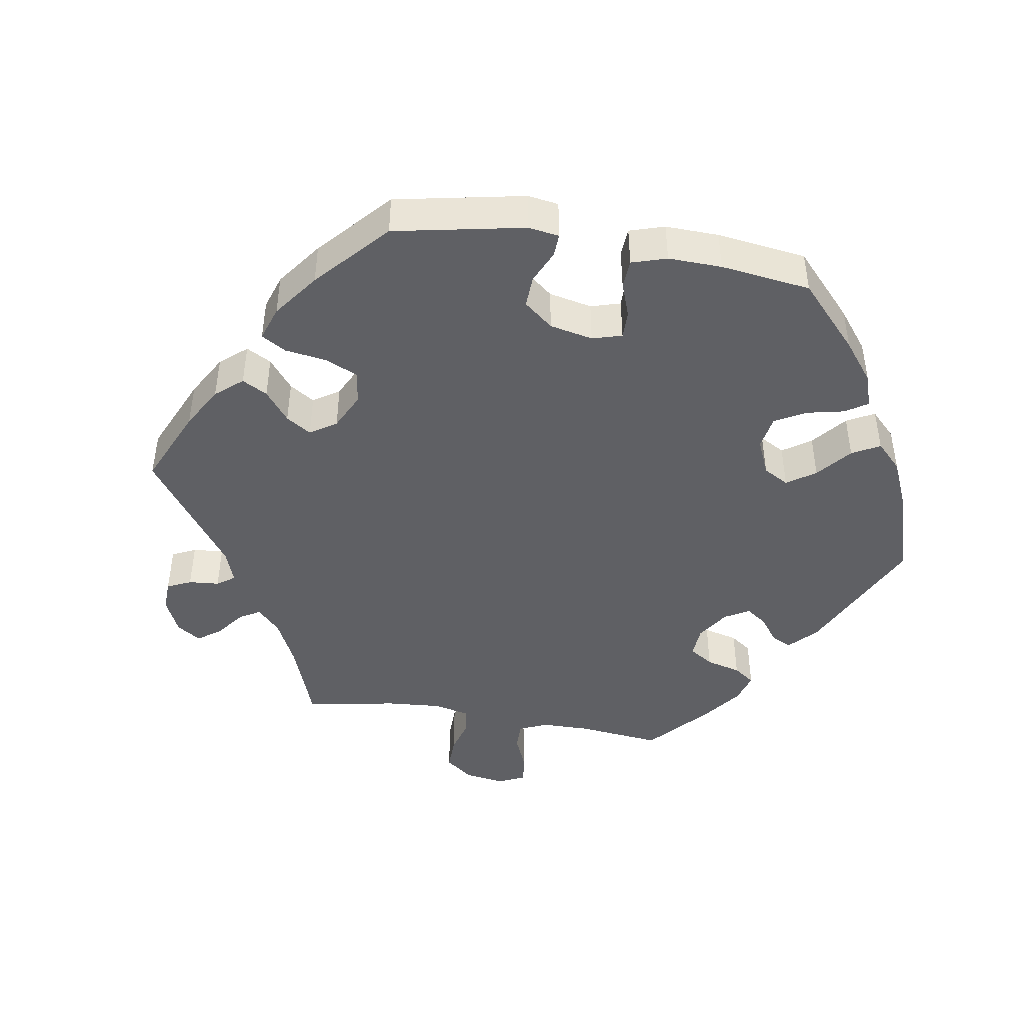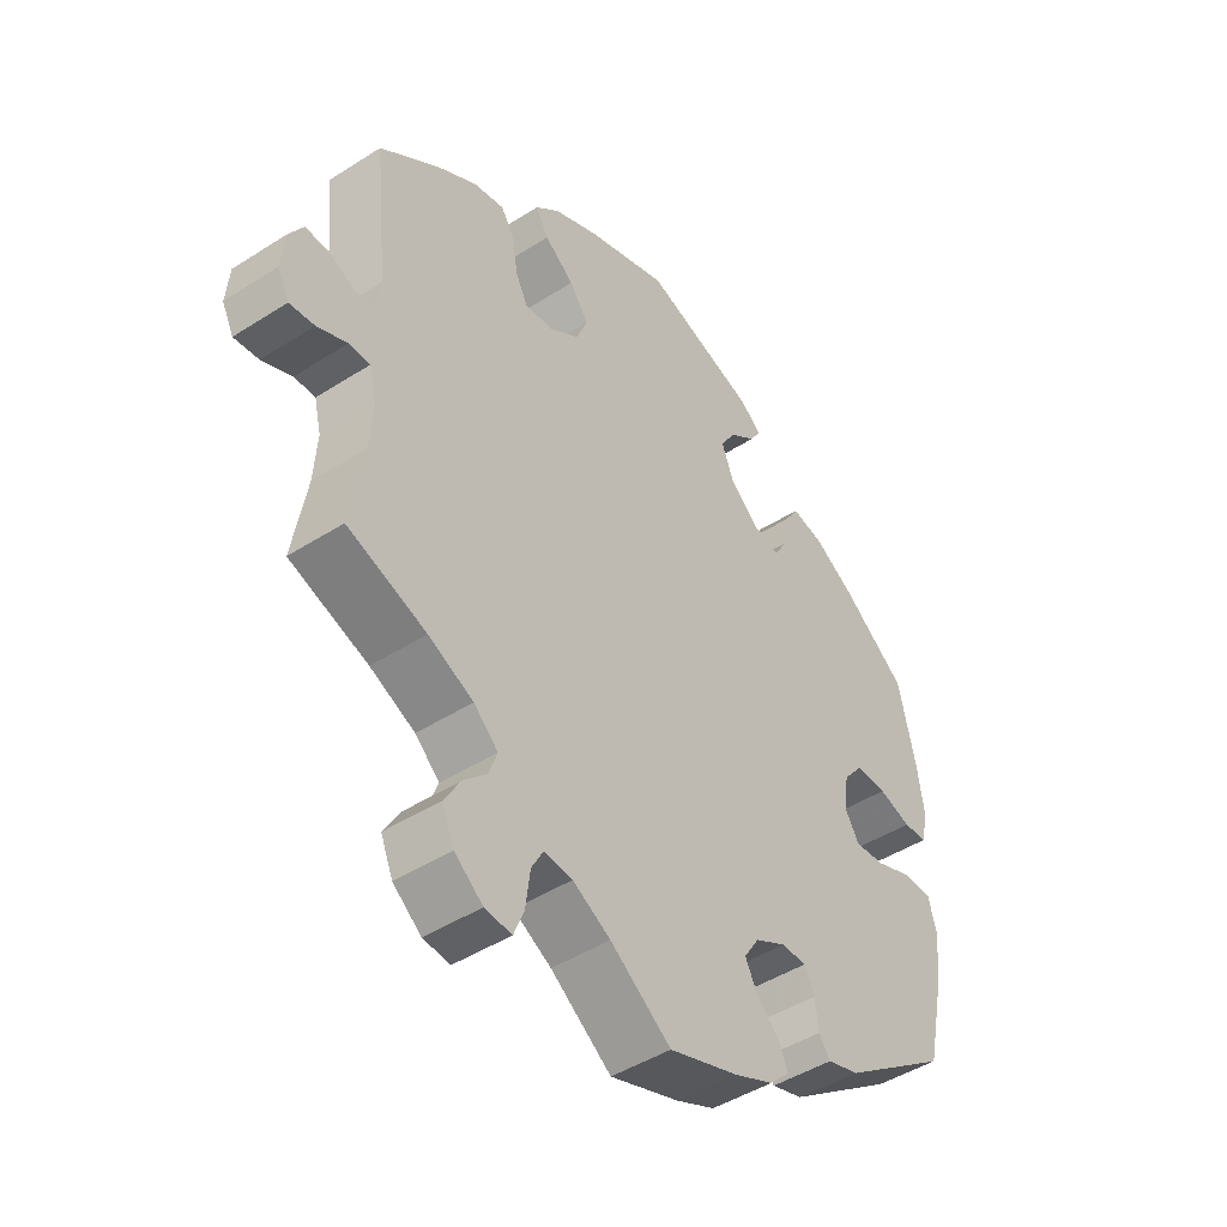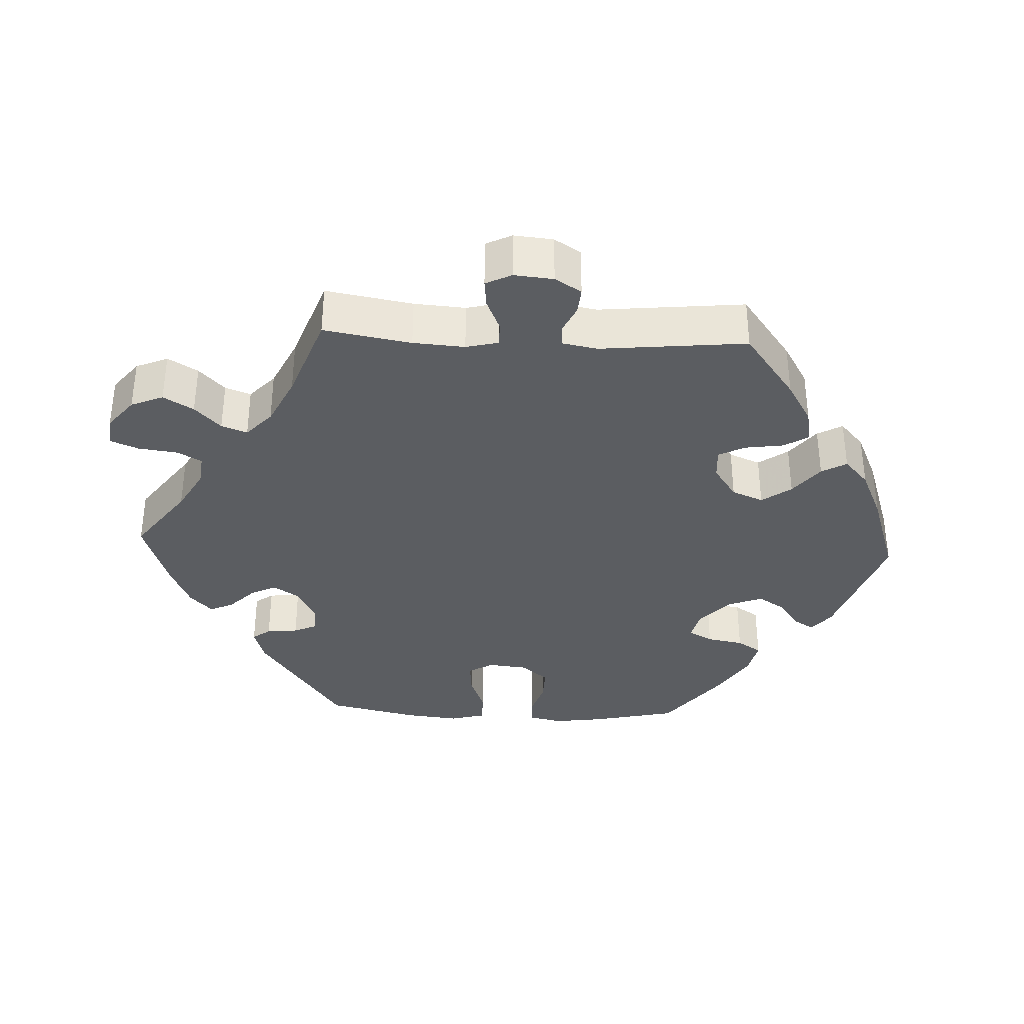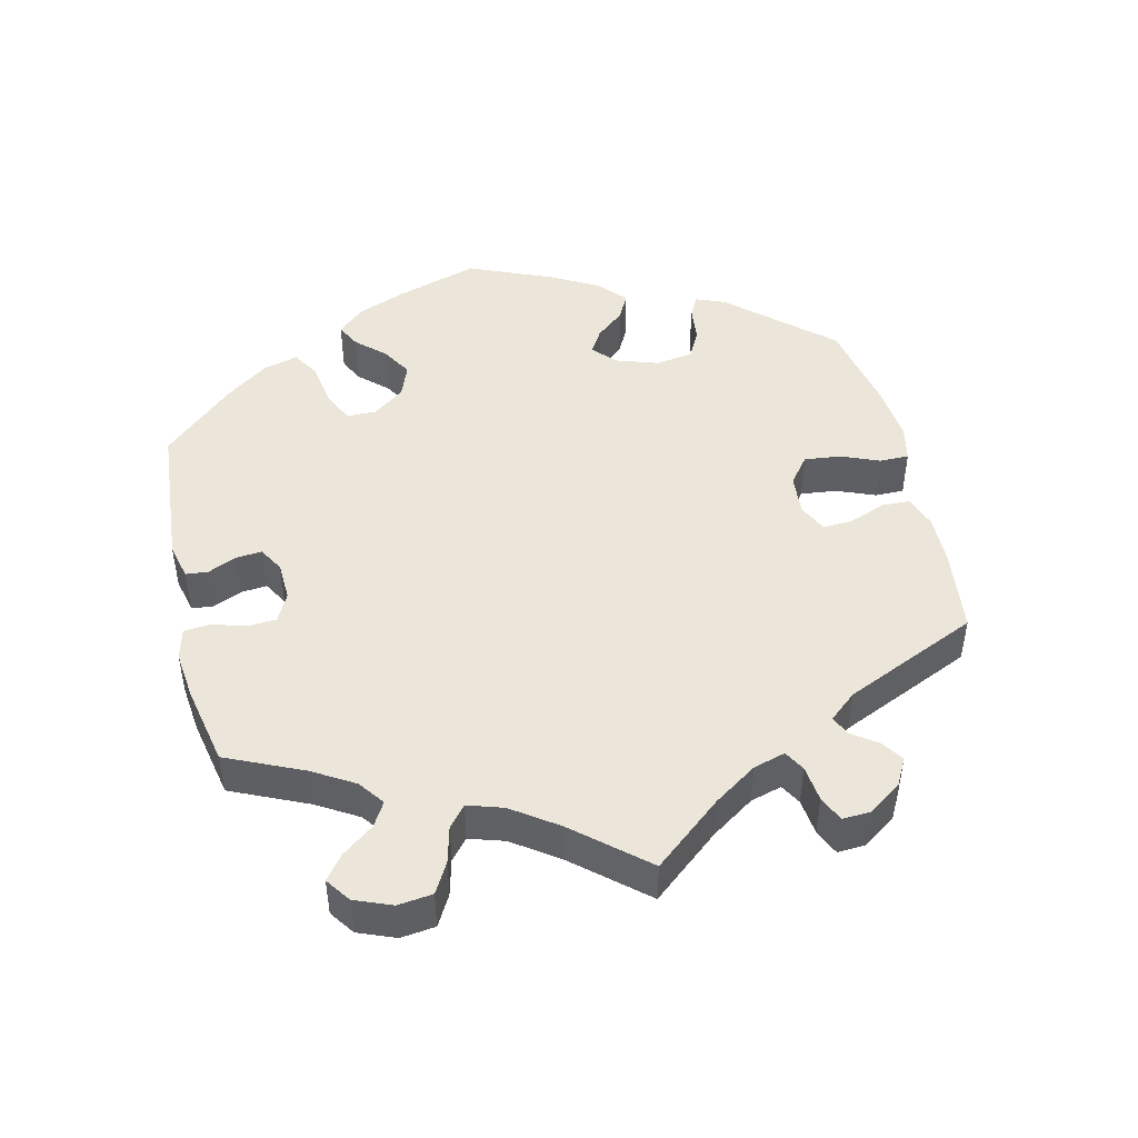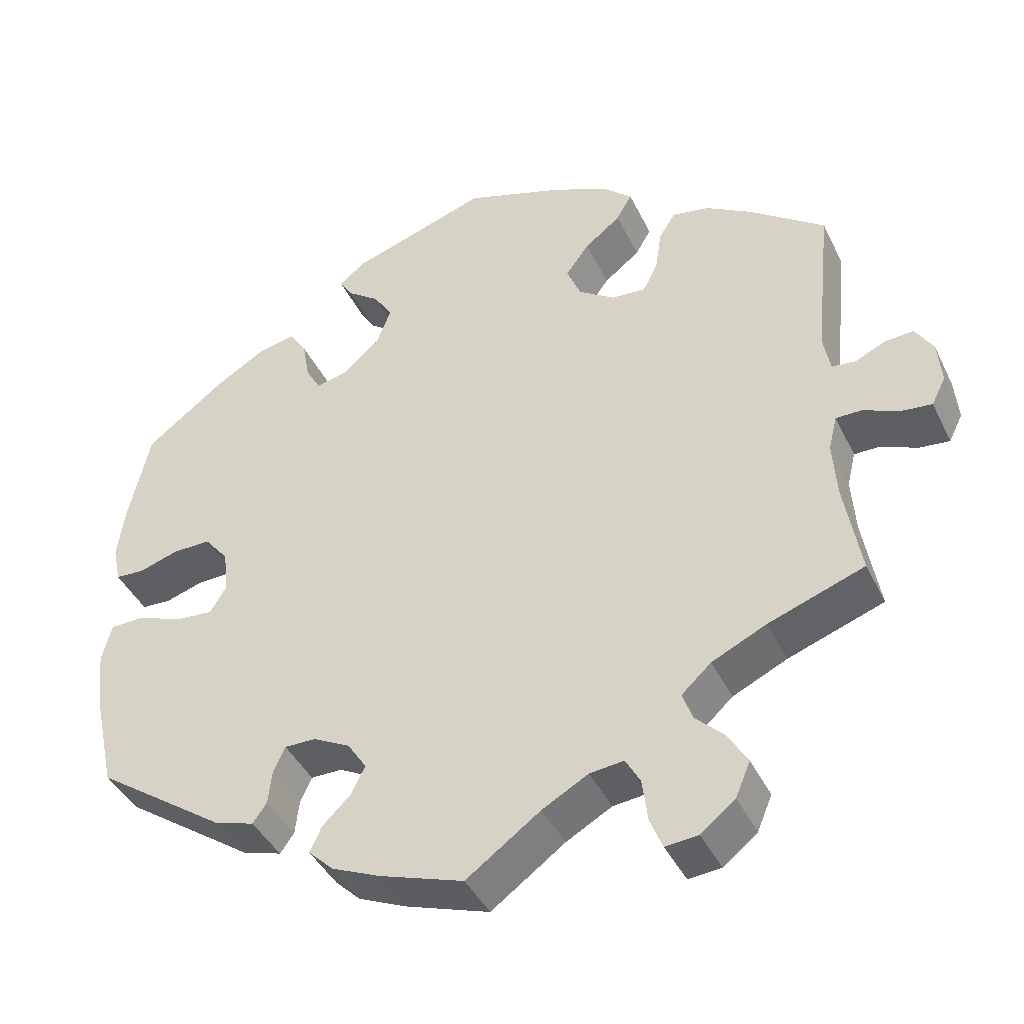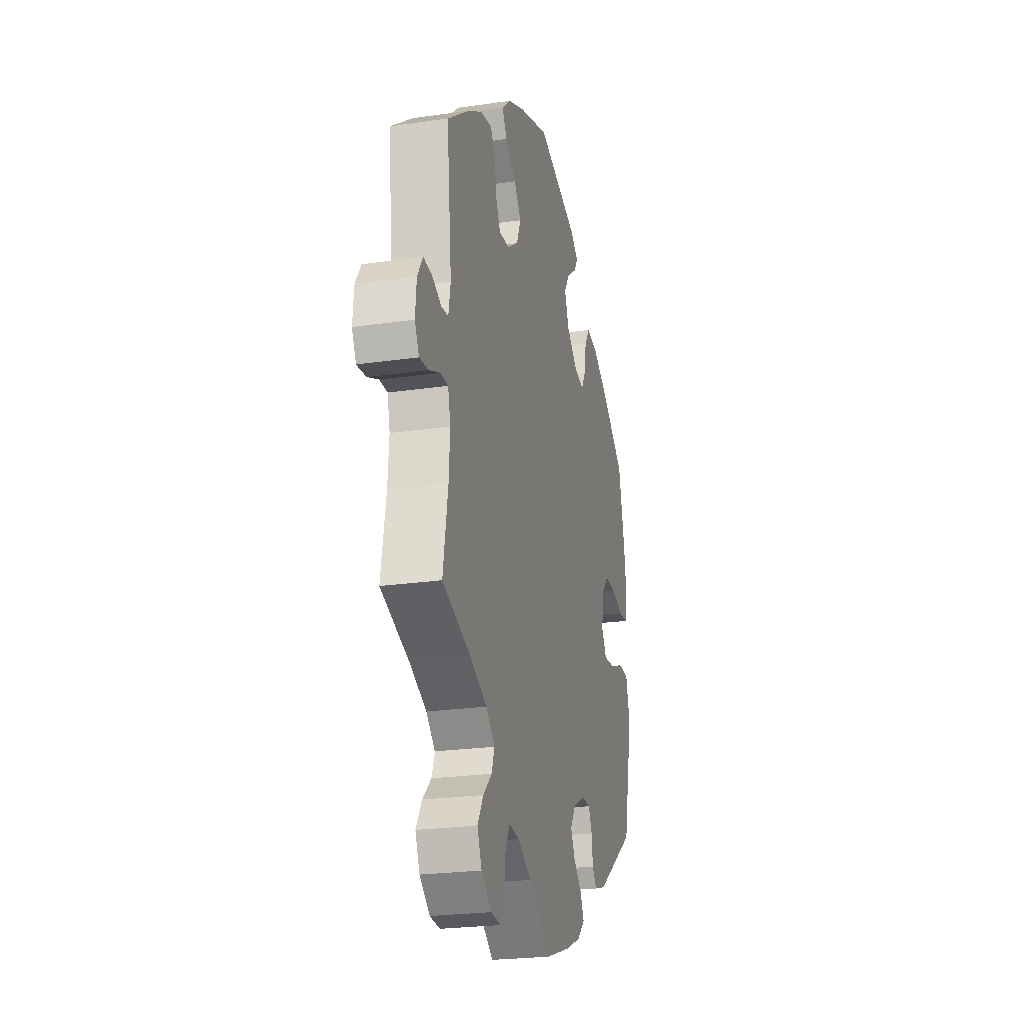
<metadata>
{"format":"obj","ext":"obj","renderer":"f3d","projection":"perspective","resolution":1024,"background":"white","views":[{"elev":-44.7,"azim":20.3,"up":"+Y"},{"elev":-45.5,"azim":-53.5,"up":"+Z"},{"elev":-35.4,"azim":-92.8,"up":"+Y"},{"elev":47.3,"azim":-133.1,"up":"+Y"},{"elev":-41.7,"azim":-155.7,"up":"+Z"},{"elev":-23.7,"azim":-76.3,"up":"+Z"}]}
</metadata>
<code>
v 0.176 0.07 0.519
v 0.21 0.07 0.492
v 0.193 0.07 0.465
v 0.152 0.07 0.435
v 0.128 0.07 0.397
v 0.147 0.07 0.348
v 0.193 0.07 0.307
v 0.235 0.07 0.297
v 0.254 0.07 0.331
v 0.263 0.07 0.382
v 0.285 0.07 0.416
v 0.335 0.07 0.405
v 0.399 0.07 0.366
v 0.5 0.07 0.289
v 0.527 0.07 0.17
v 0.537 0.07 0.1
v 0.527 0.07 0.052
v 0.49 0.07 0.05
v 0.439 0.07 0.066
v 0.39 0.07 0.067
v 0.359 0.07 0.029
v 0.353 0.07 -0.026
v 0.374 0.07 -0.061
v 0.422 0.07 -0.057
v 0.48 0.07 -0.035
v 0.524 0.07 -0.036
v 0.537 0.07 -0.085
v 0.529 0.07 -0.16
v 0.501 0.07 -0.288
v 0.333 0.07 -0.405
v 0.283 0.07 -0.42
v 0.265 0.07 -0.395
v 0.26 0.07 -0.351
v 0.245 0.07 -0.318
v 0.205 0.07 -0.318
v 0.157 0.07 -0.343
v 0.133 0.07 -0.38
v 0.151 0.07 -0.416
v 0.187 0.07 -0.451
v 0.202 0.07 -0.484
v 0.17 0.07 -0.515
v 0.108 0.07 -0.542
v 0 0.07 -0.578
v -0.095 0.07 -0.509
v -0.154 0.07 -0.476
v -0.198 0.07 -0.471
v -0.217 0.07 -0.505
v -0.224 0.07 -0.56
v -0.24 0.07 -0.599
v -0.282 0.07 -0.595
v -0.326 0.07 -0.56
v -0.345 0.07 -0.515
v -0.32 0.07 -0.473
v -0.283 0.07 -0.437
v -0.27 0.07 -0.401
v -0.308 0.07 -0.366
v -0.378 0.07 -0.333
v -0.501 0.07 -0.289
v -0.48 0.07 -0.167
v -0.475 0.07 -0.095
v -0.486 0.07 -0.05
v -0.519 0.07 -0.05
v -0.566 0.07 -0.07
v -0.605 0.07 -0.074
v -0.623 0.07 -0.038
v -0.618 0.07 0.017
v -0.595 0.07 0.054
v -0.558 0.07 0.051
v -0.519 0.07 0.033
v -0.489 0.07 0.036
v -0.48 0.07 0.085
v -0.501 0.07 0.289
v -0.405 0.07 0.36
v -0.346 0.07 0.395
v -0.298 0.07 0.404
v -0.277 0.07 0.37
v -0.269 0.07 0.316
v -0.25 0.07 0.279
v -0.206 0.07 0.282
v -0.159 0.07 0.314
v -0.141 0.07 0.358
v -0.171 0.07 0.399
v -0.217 0.07 0.435
v -0.237 0.07 0.47
v -0.199 0.07 0.504
v -0.127 0.07 0.536
v 0 0.07 0.578
v 0.176 0 0.519
v 0.21 0 0.492
v 0.193 0 0.465
v 0.152 0 0.435
v 0.128 0 0.397
v 0.147 0 0.348
v 0.193 0 0.307
v 0.235 0 0.297
v 0.254 0 0.331
v 0.263 0 0.382
v 0.285 0 0.416
v 0.335 0 0.405
v 0.399 0 0.366
v 0.5 0 0.289
v 0.527 0 0.17
v 0.537 0 0.1
v 0.527 0 0.052
v 0.49 0 0.05
v 0.439 0 0.066
v 0.39 0 0.067
v 0.359 0 0.029
v 0.353 0 -0.026
v 0.374 0 -0.061
v 0.422 0 -0.057
v 0.48 0 -0.035
v 0.524 0 -0.036
v 0.537 0 -0.085
v 0.529 0 -0.16
v 0.501 0 -0.288
v 0.333 0 -0.405
v 0.283 0 -0.42
v 0.265 0 -0.395
v 0.26 0 -0.351
v 0.245 0 -0.318
v 0.205 0 -0.318
v 0.157 0 -0.343
v 0.133 0 -0.38
v 0.151 0 -0.416
v 0.187 0 -0.451
v 0.202 0 -0.484
v 0.17 0 -0.515
v 0.108 0 -0.542
v 0 0 -0.578
v -0.095 0 -0.509
v -0.154 0 -0.476
v -0.198 0 -0.471
v -0.217 0 -0.505
v -0.224 0 -0.56
v -0.24 0 -0.599
v -0.282 0 -0.595
v -0.326 0 -0.56
v -0.345 0 -0.515
v -0.32 0 -0.473
v -0.283 0 -0.437
v -0.27 0 -0.401
v -0.308 0 -0.366
v -0.378 0 -0.333
v -0.501 0 -0.289
v -0.48 0 -0.167
v -0.475 0 -0.095
v -0.486 0 -0.05
v -0.519 0 -0.05
v -0.566 0 -0.07
v -0.605 0 -0.074
v -0.623 0 -0.038
v -0.618 0 0.017
v -0.595 0 0.054
v -0.558 0 0.051
v -0.519 0 0.033
v -0.489 0 0.036
v -0.48 0 0.085
v -0.501 0 0.289
v -0.405 0 0.36
v -0.346 0 0.395
v -0.298 0 0.404
v -0.277 0 0.37
v -0.269 0 0.316
v -0.25 0 0.279
v -0.206 0 0.282
v -0.159 0 0.314
v -0.141 0 0.358
v -0.171 0 0.399
v -0.217 0 0.435
v -0.237 0 0.47
v -0.199 0 0.504
v -0.127 0 0.536
v 0 0 0.578
f 82 83 84 85
f 81 82 85 86
f 74 75 76 77
f 74 77 78
f 71 72 73 74
f 70 71 74 78
f 66 67 68 69
f 66 69 70
f 65 66 70
f 62 63 64 65
f 61 62 65 70
f 60 61 70 78
f 57 58 59
f 56 57 59 60
f 55 56 60 78
f 51 52 53 54
f 51 54 55
f 50 51 55
f 47 48 49 50
f 46 47 50 55
f 45 46 55 78
f 41 42 43 44
f 38 39 40 41
f 37 38 41 44
f 36 37 44 45
f 30 31 32 33
f 30 33 34
f 29 30 34
f 28 29 34 35
f 24 25 26 27
f 23 24 27 28
f 16 17 18 19
f 16 19 20
f 15 16 20
f 14 15 20
f 13 14 20 21
f 9 10 11 12
f 8 9 12 13
f 1 2 3 4
f 1 4 5
f 81 86 87 1
f 36 45 78 79
f 35 36 79 80
f 23 28 35
f 22 23 35 80
f 21 22 80 81
f 8 13 21
f 7 8 21 81
f 81 1 5
f 81 5 6
f 6 7 81
f 172 171 170 169
f 173 172 169 168
f 164 163 162 161
f 165 164 161
f 161 160 159 158
f 165 161 158 157
f 156 155 154 153
f 157 156 153
f 157 153 152
f 152 151 150 149
f 157 152 149 148
f 165 157 148 147
f 146 145 144
f 147 146 144 143
f 165 147 143 142
f 141 140 139 138
f 142 141 138
f 142 138 137
f 137 136 135 134
f 142 137 134 133
f 165 142 133 132
f 131 130 129 128
f 128 127 126 125
f 131 128 125 124
f 132 131 124 123
f 120 119 118 117
f 121 120 117
f 121 117 116
f 122 121 116 115
f 114 113 112 111
f 115 114 111 110
f 106 105 104 103
f 107 106 103
f 107 103 102
f 107 102 101
f 108 107 101 100
f 99 98 97 96
f 100 99 96 95
f 91 90 89 88
f 92 91 88
f 88 174 173 168
f 166 165 132 123
f 167 166 123 122
f 122 115 110
f 167 122 110 109
f 168 167 109 108
f 108 100 95
f 168 108 95 94
f 92 88 168
f 93 92 168
f 168 94 93
f 1 88 89 2
f 2 89 90 3
f 3 90 91 4
f 4 91 92 5
f 5 92 93 6
f 6 93 94 7
f 7 94 95 8
f 8 95 96 9
f 9 96 97 10
f 10 97 98 11
f 11 98 99 12
f 12 99 100 13
f 13 100 101 14
f 14 101 102 15
f 15 102 103 16
f 16 103 104 17
f 17 104 105 18
f 18 105 106 19
f 19 106 107 20
f 20 107 108 21
f 21 108 109 22
f 22 109 110 23
f 23 110 111 24
f 24 111 112 25
f 25 112 113 26
f 26 113 114 27
f 27 114 115 28
f 28 115 116 29
f 29 116 117 30
f 30 117 118 31
f 31 118 119 32
f 32 119 120 33
f 33 120 121 34
f 34 121 122 35
f 35 122 123 36
f 36 123 124 37
f 37 124 125 38
f 38 125 126 39
f 39 126 127 40
f 40 127 128 41
f 41 128 129 42
f 42 129 130 43
f 43 130 131 44
f 44 131 132 45
f 45 132 133 46
f 46 133 134 47
f 47 134 135 48
f 48 135 136 49
f 49 136 137 50
f 50 137 138 51
f 51 138 139 52
f 52 139 140 53
f 53 140 141 54
f 54 141 142 55
f 55 142 143 56
f 56 143 144 57
f 57 144 145 58
f 58 145 146 59
f 59 146 147 60
f 60 147 148 61
f 61 148 149 62
f 62 149 150 63
f 63 150 151 64
f 64 151 152 65
f 65 152 153 66
f 66 153 154 67
f 67 154 155 68
f 68 155 156 69
f 69 156 157 70
f 70 157 158 71
f 71 158 159 72
f 72 159 160 73
f 73 160 161 74
f 74 161 162 75
f 75 162 163 76
f 76 163 164 77
f 77 164 165 78
f 78 165 166 79
f 79 166 167 80
f 80 167 168 81
f 81 168 169 82
f 82 169 170 83
f 83 170 171 84
f 84 171 172 85
f 85 172 173 86
f 86 173 174 87
f 87 174 88 1

</code>
